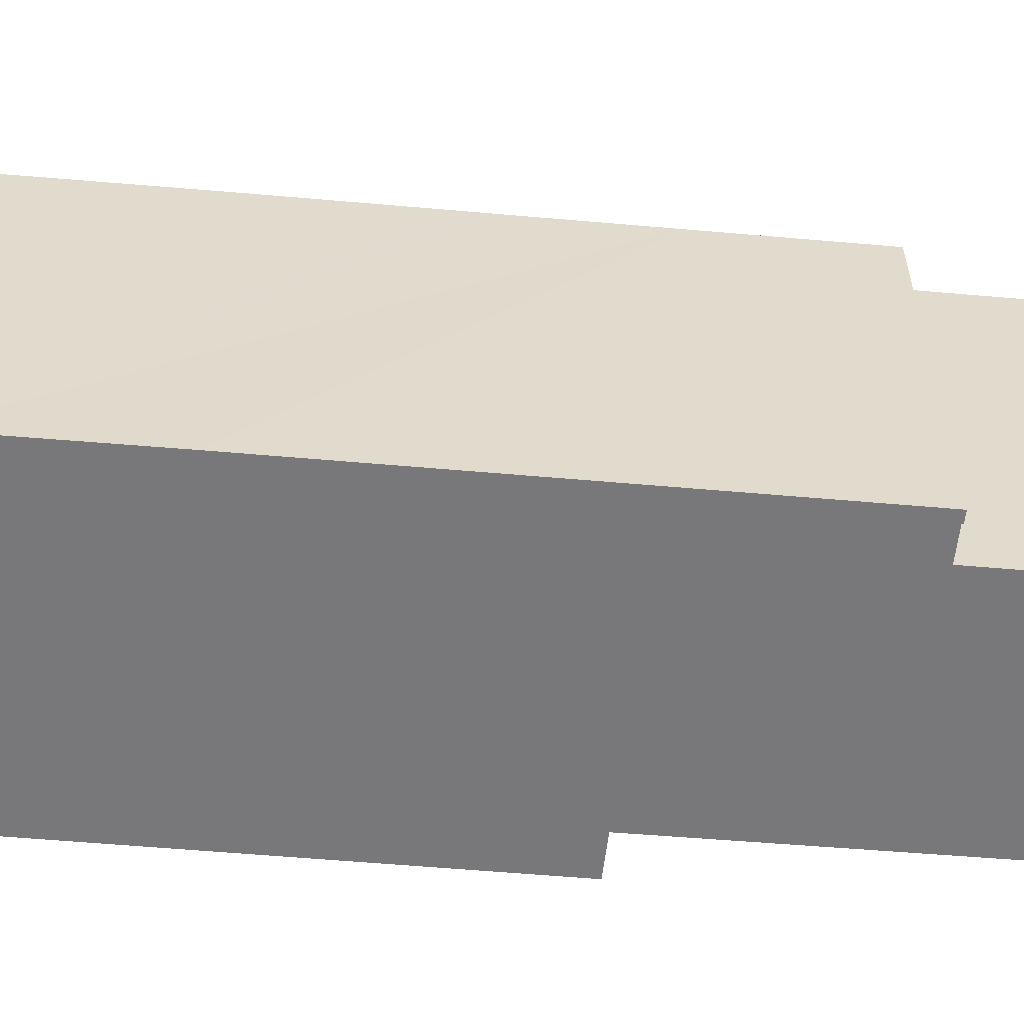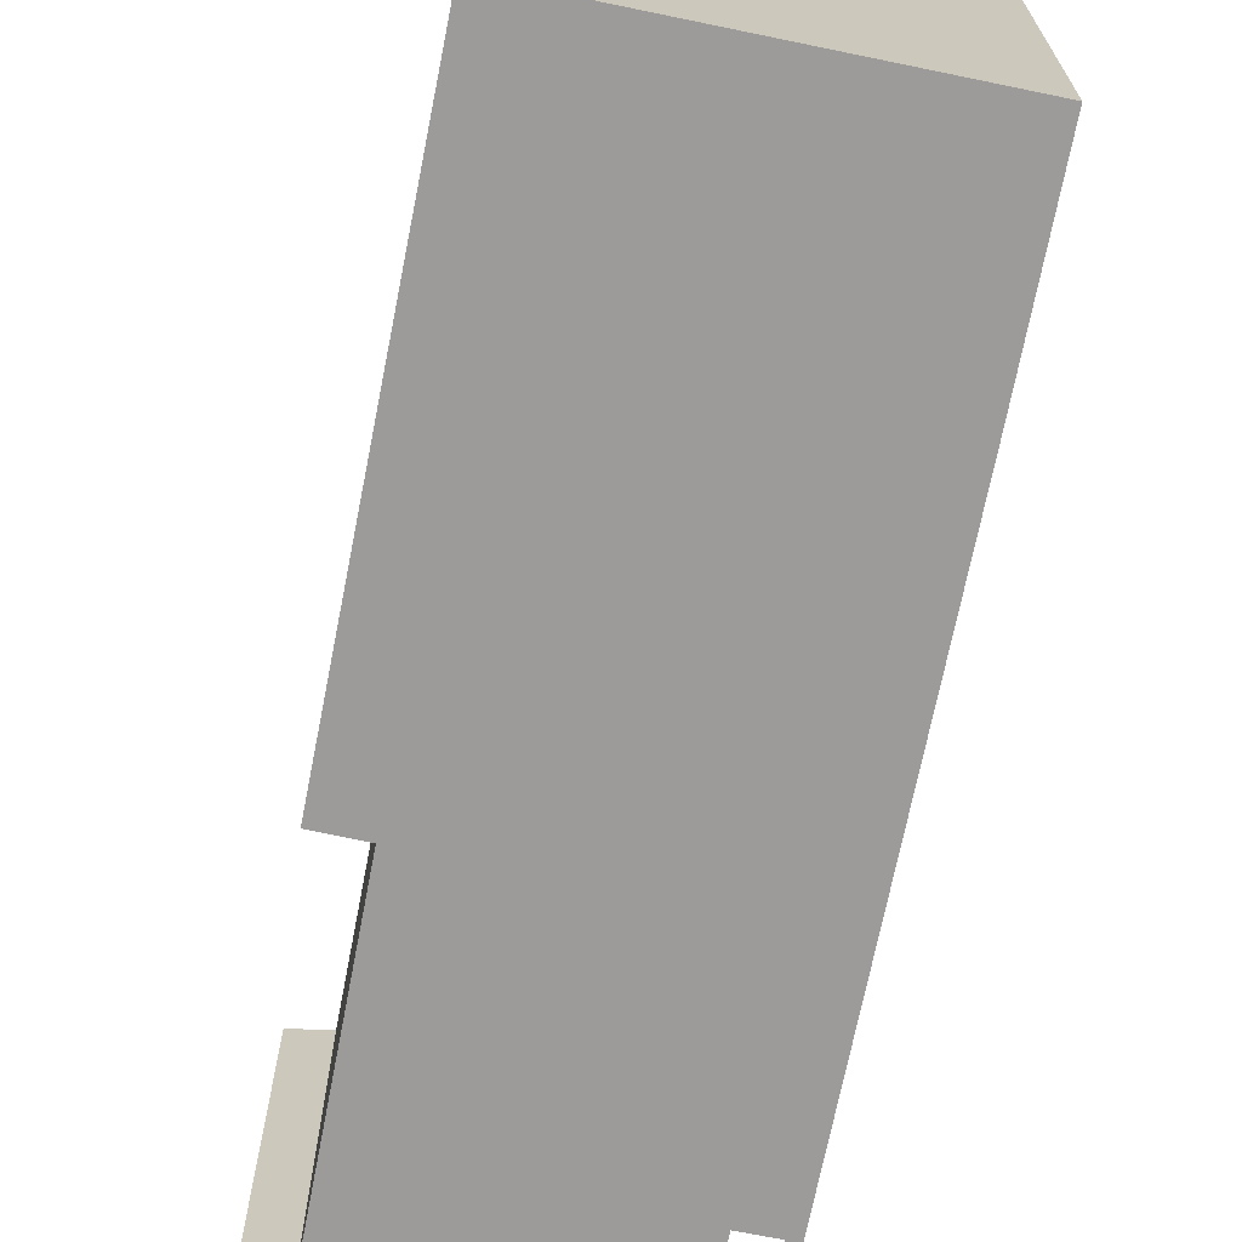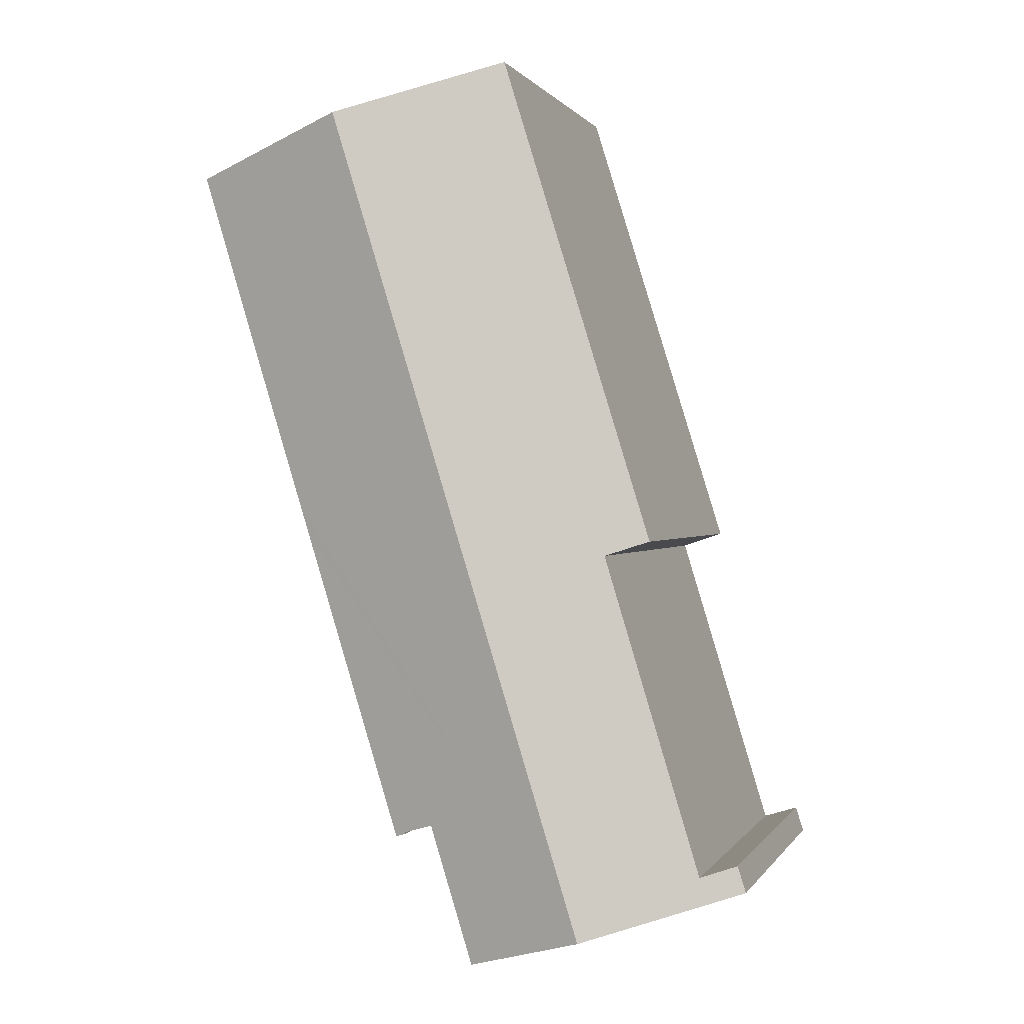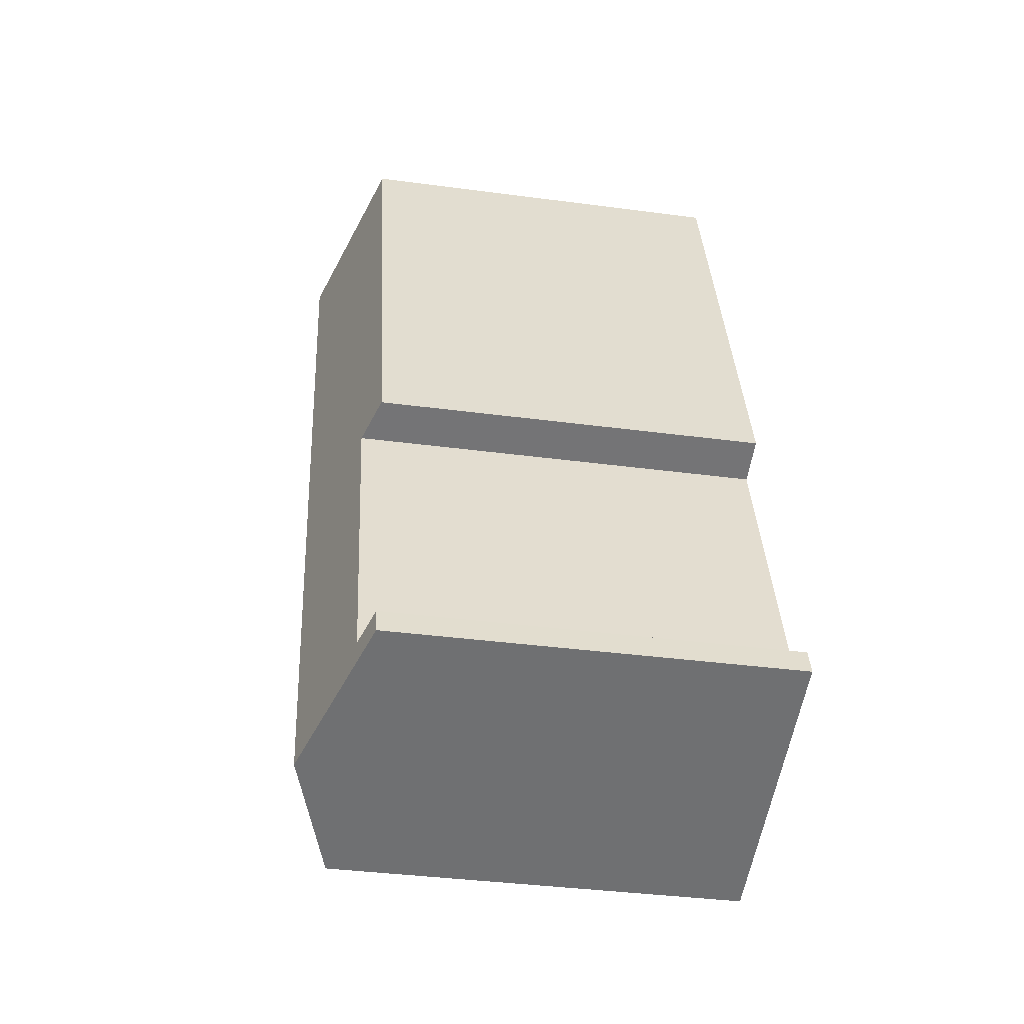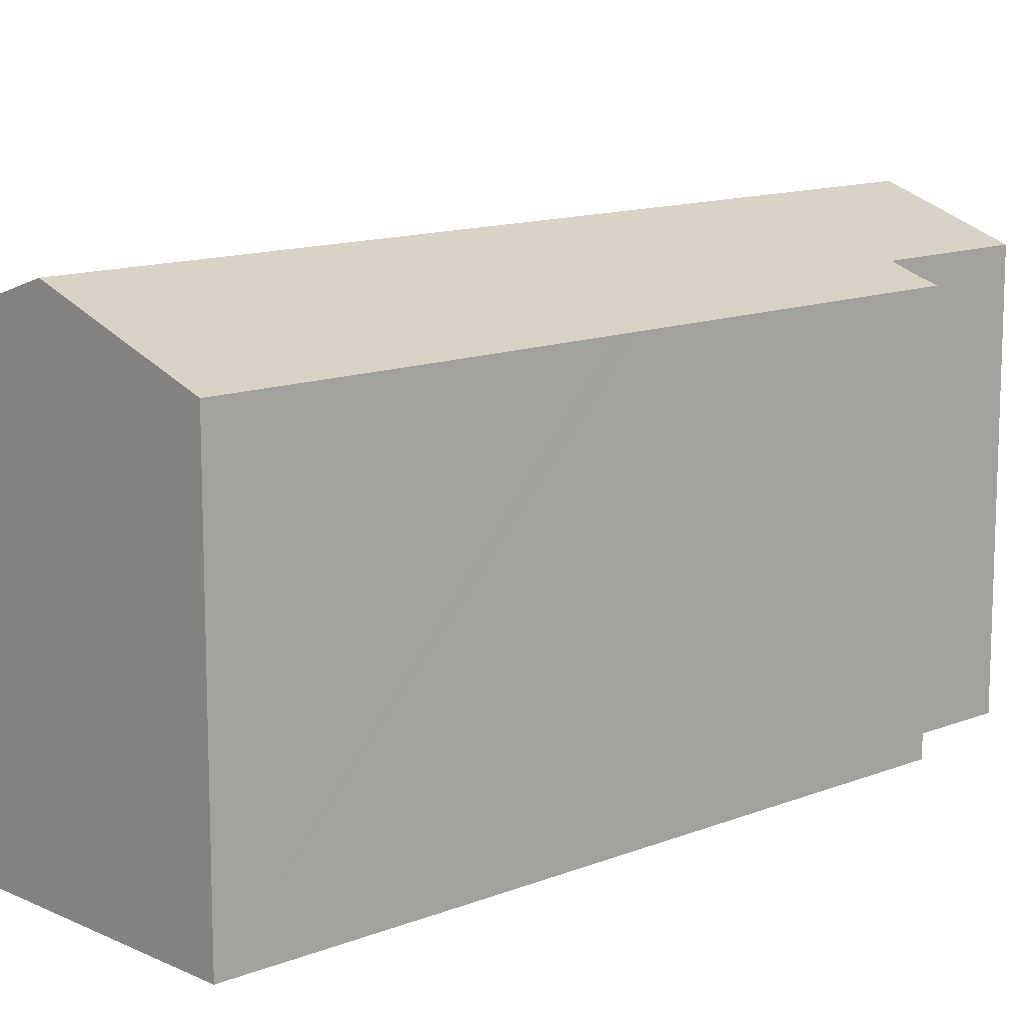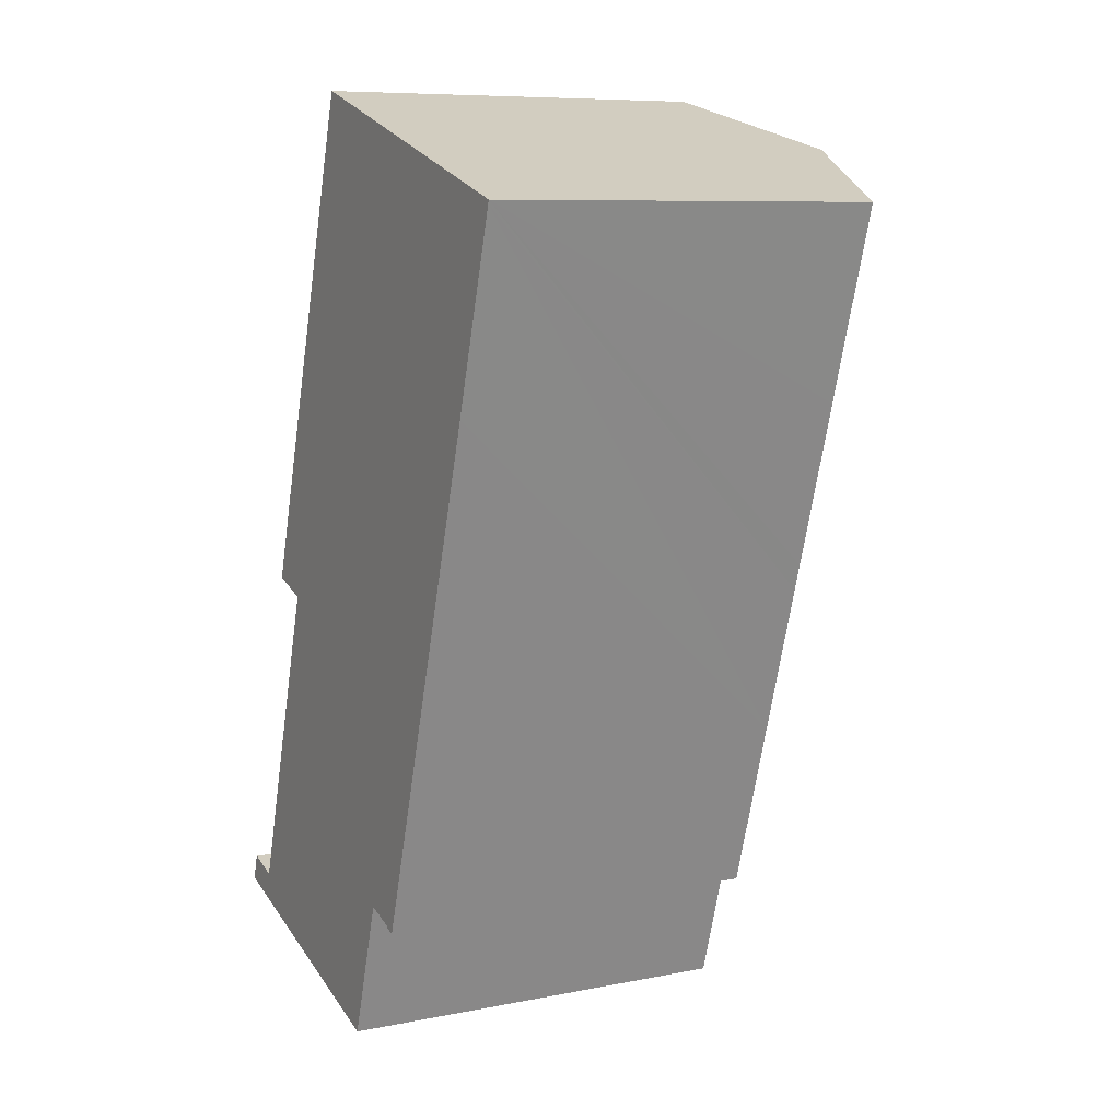
<metadata>
{"format":"obj","ext":"obj","renderer":"f3d","projection":"perspective","resolution":1024,"background":"white","views":[{"elev":-57.5,"azim":102.0,"up":"+Y"},{"elev":-69.9,"azim":6.0,"up":"+Y"},{"elev":0.6,"azim":-163.8,"up":"+Z"},{"elev":-37.8,"azim":-99.6,"up":"+Z"},{"elev":12.7,"azim":64.5,"up":"+Y"},{"elev":8.4,"azim":61.5,"up":"+Z"}]}
</metadata>
<code>
v  15.42 16.7 29.09
v  9.233 14.55 30.87
v  9.289 14.55 31.05
v  3.653 14.55 12.9
v  5.241 15.11 12.37
v  5.872 16.7 -1.805
v  1.643 15.12 0.557
v  0.005 14.65 0.016
v  1.51 15.18 -0.464
v  0 14.65 8.972e-16
v  0.307 14.65 0.977
v  13.24 14.69 1.575
v  13.24 14.69 1.632
v  13.64 14.54 1.437
v  21.54 14.55 27.01
v  21.57 14.55 27.13
v  19.45 14.54 20.16
v  17.59 14.54 14.18
v  17.29 14.54 13.22
v  15.59 14.54 7.715
v  12.04 15.11 2.006
v  9.508 15.43 -2.923
v  10.43 15.11 -3.208
v  13.24 -9.993e-17 1.632
v  13.24 -9.644e-17 1.575
v  0 0 0
v  0.307 -5.982e-17 0.977
v  0.005 -9.797e-19 0.016
v  1.643 -3.411e-17 0.557
v  5.241 -7.574e-16 12.37
v  3.653 -7.898e-16 12.9
v  9.233 -1.89e-15 30.87
v  9.289 -1.901e-15 31.05
v  12.04 -1.228e-16 2.006
v  10.43 1.964e-16 -3.208
v  9.508 1.79e-16 -2.923
v  5.872 1.105e-16 -1.805
v  1.51 2.841e-17 -0.464
v  13.64 -8.799e-17 1.437
v  21.57 -1.661e-15 27.13
v  21.54 -1.654e-15 27.01
v  19.45 -1.234e-15 20.16
v  17.59 -8.682e-16 14.18
v  17.29 -8.096e-16 13.22
v  15.59 -4.724e-16 7.715
v  15.42 -1.781e-15 29.09
g defaultobject
f 1 2 3
f 2 1 4
f 4 1 5
f 5 1 6
f 5 6 7
f 7 6 8
f 8 6 9
f 8 9 10
f 8 11 7
f 12 13 14
f 15 1 16
f 1 15 17
f 1 17 6
f 6 17 18
f 6 18 19
f 6 19 20
f 6 20 21
f 21 20 13
f 13 20 14
f 6 21 22
f 22 21 23
f 12 24 13
f 24 12 25
f 26 8 10
f 8 26 11
f 11 26 27
f 27 26 28
f 29 5 7
f 5 29 30
f 31 2 4
f 2 31 32
f 2 32 3
f 3 32 33
f 13 34 21
f 34 13 24
f 22 9 6
f 9 22 23
f 9 23 35
f 9 35 10
f 10 35 26
f 26 35 36
f 26 36 37
f 26 37 38
f 30 4 5
f 4 30 31
f 14 25 12
f 25 14 39
f 21 35 23
f 35 21 34
f 40 15 16
f 15 40 17
f 17 40 18
f 18 40 19
f 19 40 41
f 19 41 20
f 20 41 42
f 20 42 14
f 14 42 43
f 14 43 39
f 39 43 44
f 39 44 45
f 11 29 7
f 29 11 27
f 33 1 3
f 1 33 16
f 16 33 40
f 40 33 46
f 46 41 40
f 41 46 42
f 42 46 33
f 42 33 32
f 42 32 31
f 42 31 43
f 43 31 44
f 44 31 30
f 44 30 45
f 30 39 45
f 39 30 24
f 24 30 34
f 34 30 29
f 34 29 35
f 35 29 36
f 36 29 37
f 37 29 27
f 37 27 38
f 38 27 28
f 38 28 26
f 25 39 24

</code>
